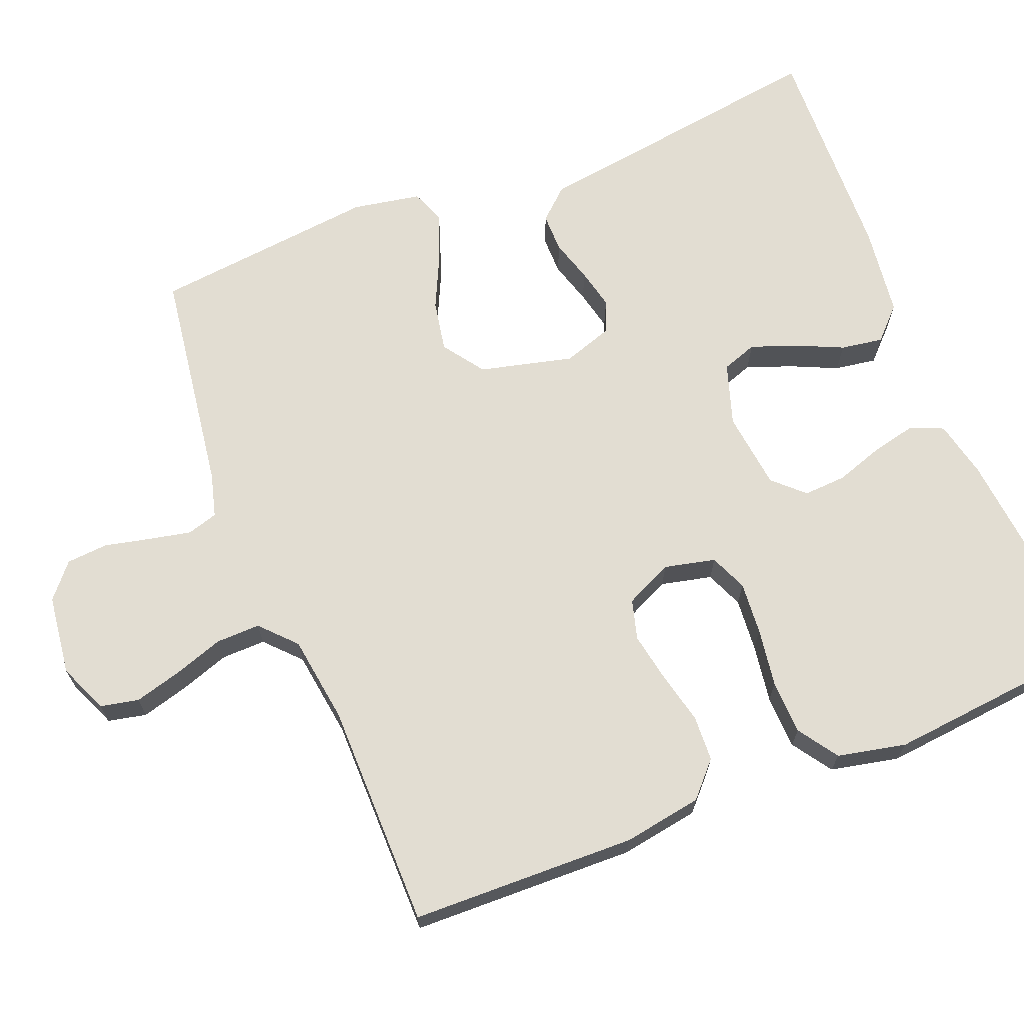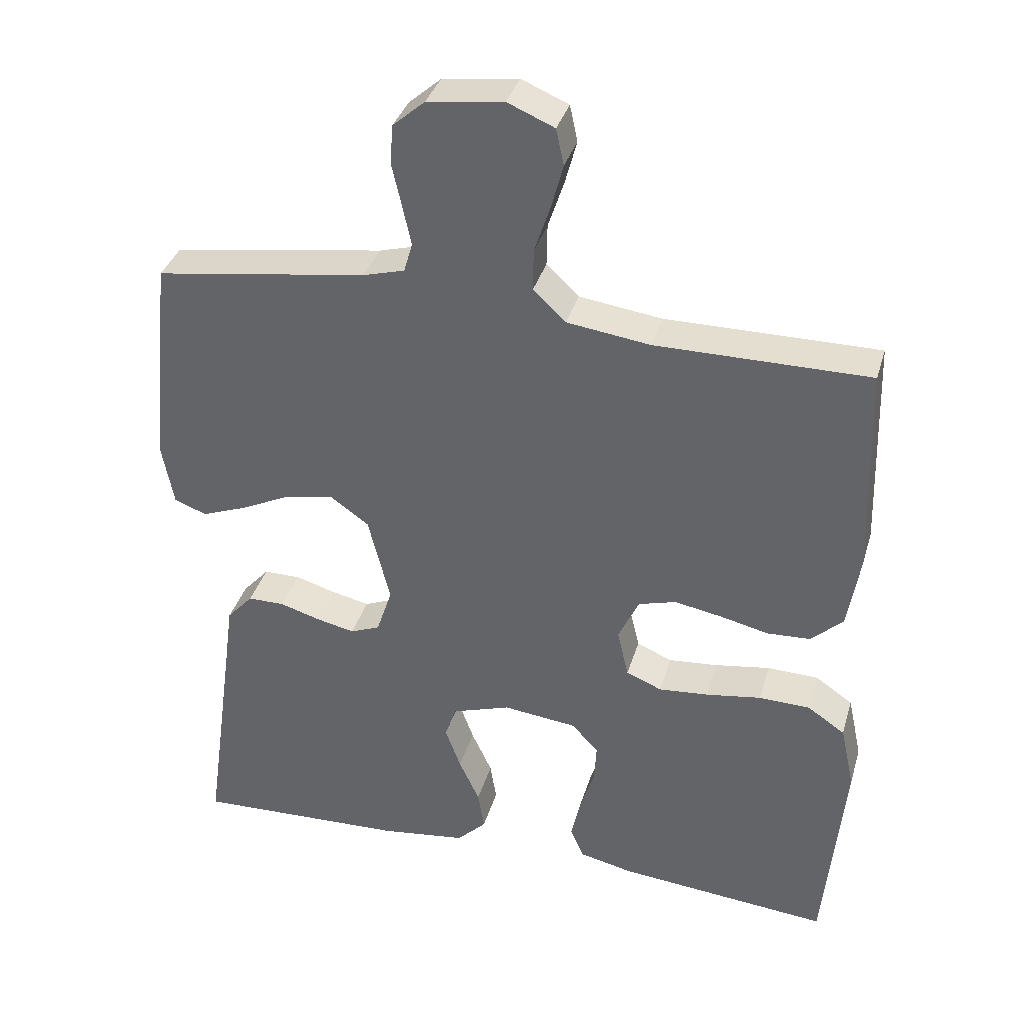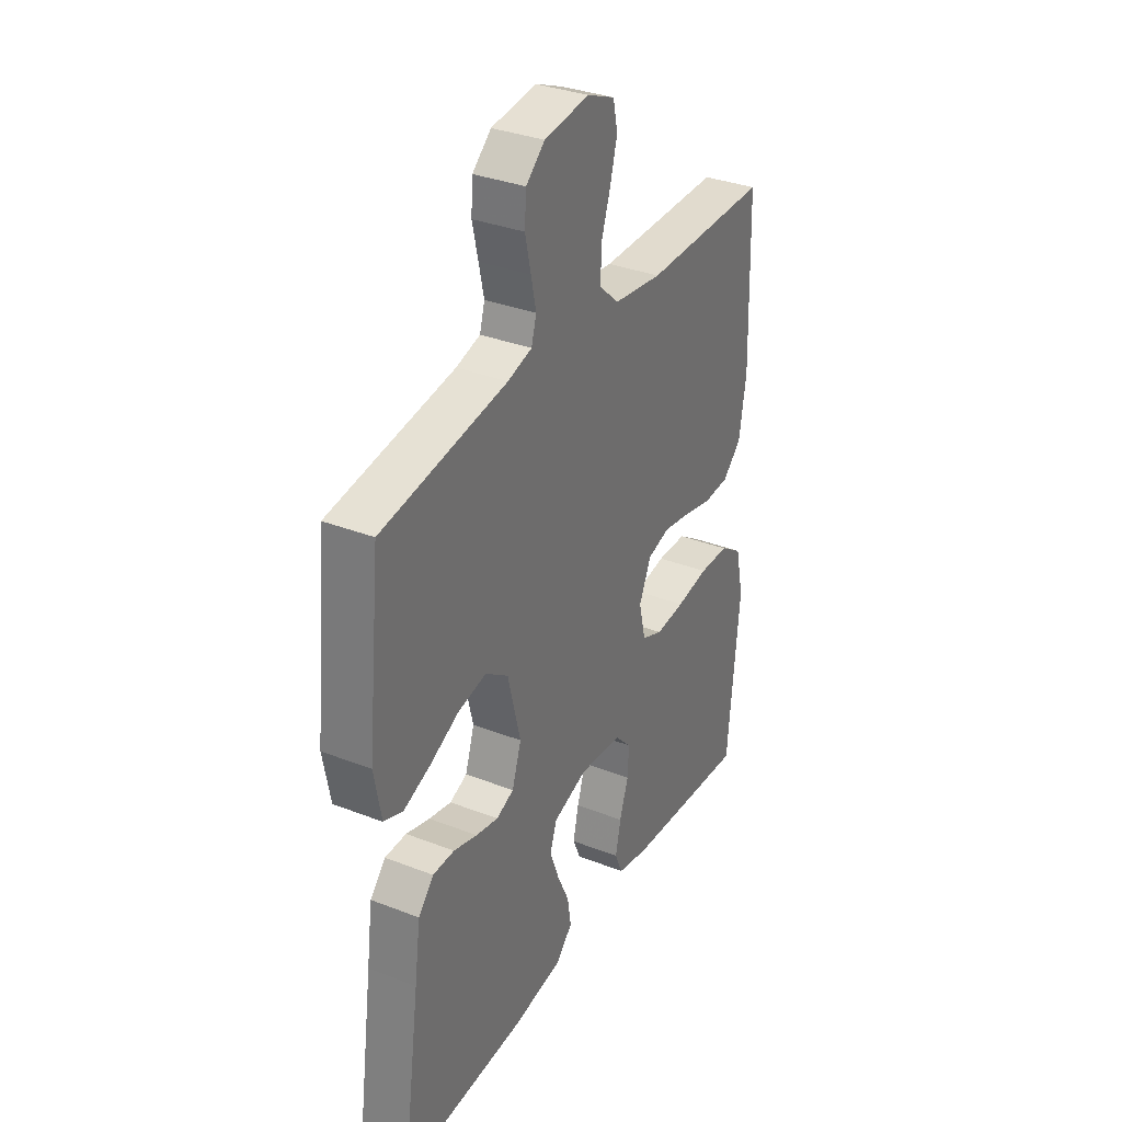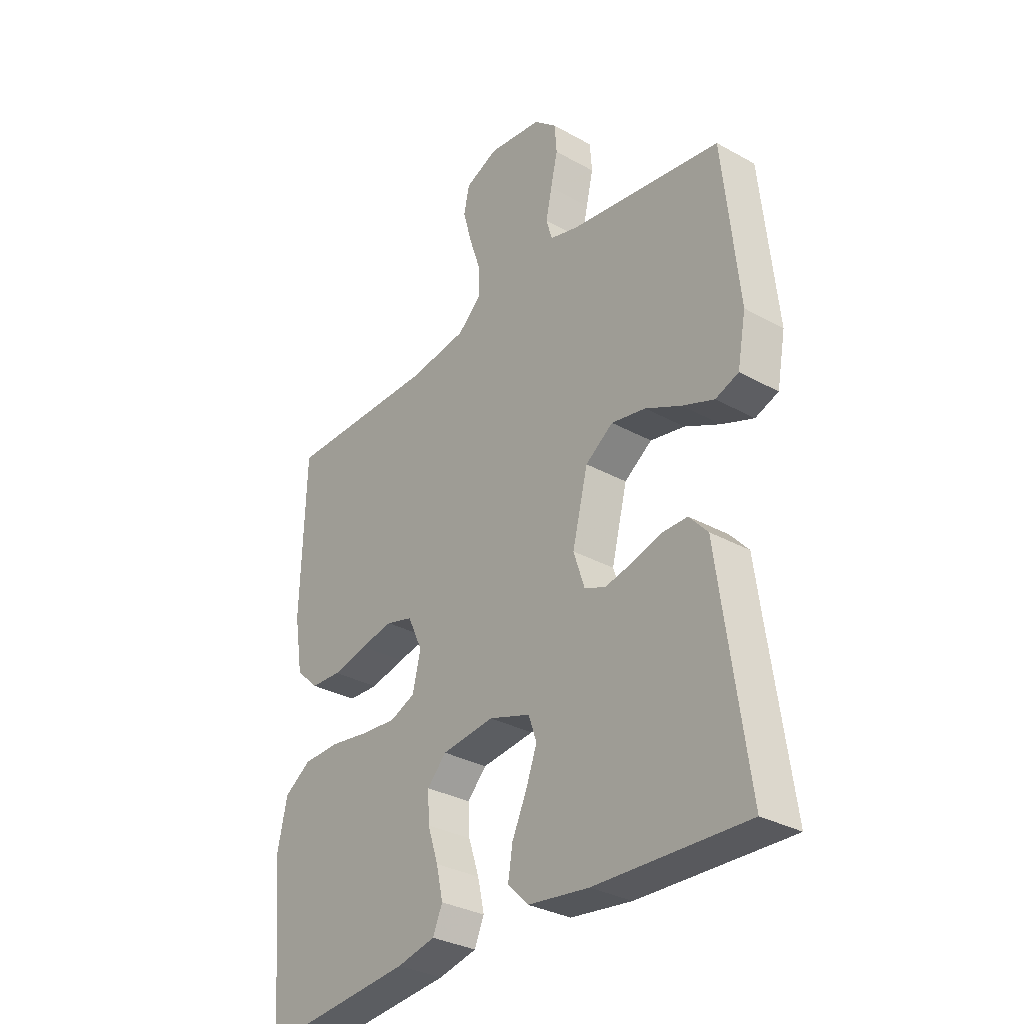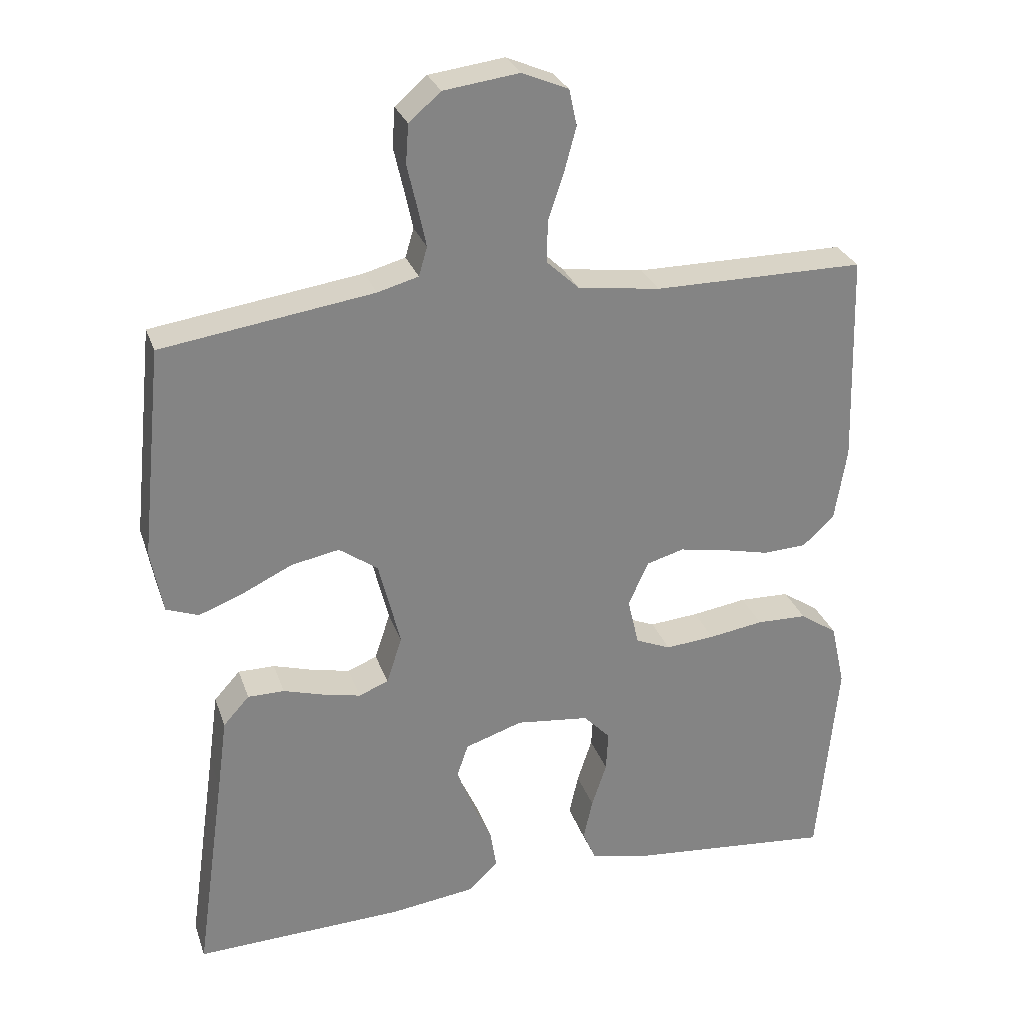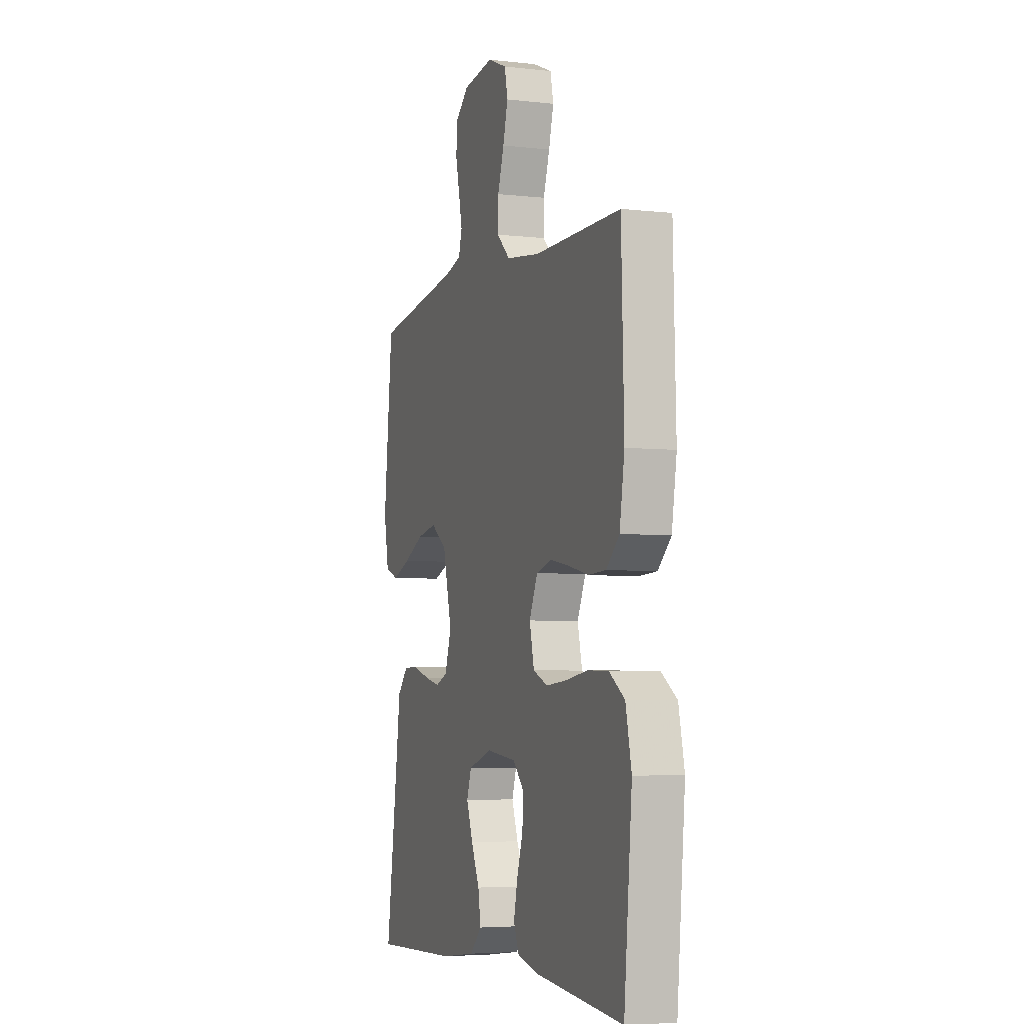
<metadata>
{"format":"obj","ext":"obj","renderer":"f3d","projection":"perspective","resolution":1024,"background":"white","views":[{"elev":68.2,"azim":68.0,"up":"+Y"},{"elev":35.9,"azim":15.7,"up":"+Z"},{"elev":33.8,"azim":-62.1,"up":"+Z"},{"elev":-31.8,"azim":-128.1,"up":"+Z"},{"elev":28.4,"azim":-17.1,"up":"+Z"},{"elev":-4.9,"azim":70.4,"up":"+Z"}]}
</metadata>
<code>
v 0.5 0.07 -0.5
v 0.2 0.07 -0.472
v 0.124 0.07 -0.455
v 0.105 0.07 -0.411
v 0.118 0.07 -0.352
v 0.139 0.07 -0.288
v 0.142 0.07 -0.231
v 0.104 0.07 -0.191
v 0 0.07 -0.179
v -0.082 0.07 -0.206
v -0.098 0.07 -0.253
v -0.076 0.07 -0.313
v -0.047 0.07 -0.376
v -0.038 0.07 -0.432
v -0.079 0.07 -0.473
v -0.2 0.07 -0.489
v -0.5 0.07 -0.5
v -0.458 0.07 -0.2
v -0.444 0.07 -0.096
v -0.407 0.07 -0.055
v -0.355 0.07 -0.055
v -0.298 0.07 -0.072
v -0.244 0.07 -0.084
v -0.202 0.07 -0.067
v -0.18 0.07 0
v -0.211 0.07 0.124
v -0.266 0.07 0.163
v -0.334 0.07 0.15
v -0.405 0.07 0.116
v -0.468 0.07 0.092
v -0.514 0.07 0.109
v -0.531 0.07 0.2
v -0.5 0.07 0.5
v -0.2 0.07 0.544
v -0.142 0.07 0.56
v -0.13 0.07 0.601
v -0.142 0.07 0.657
v -0.156 0.07 0.718
v -0.152 0.07 0.773
v -0.107 0.07 0.812
v 0 0.07 0.826
v 0.066 0.07 0.798
v 0.077 0.07 0.747
v 0.06 0.07 0.684
v 0.038 0.07 0.618
v 0.037 0.07 0.559
v 0.083 0.07 0.516
v 0.2 0.07 0.5
v 0.5 0.07 0.5
v 0.509 0.07 0.2
v 0.492 0.07 0.095
v 0.447 0.07 0.053
v 0.386 0.07 0.05
v 0.317 0.07 0.066
v 0.251 0.07 0.078
v 0.198 0.07 0.063
v 0.169 0.07 0
v 0.185 0.07 -0.068
v 0.235 0.07 -0.089
v 0.305 0.07 -0.083
v 0.383 0.07 -0.071
v 0.455 0.07 -0.073
v 0.508 0.07 -0.109
v 0.528 0.07 -0.2
v 0.5 0 -0.5
v 0.2 0 -0.472
v 0.124 0 -0.455
v 0.105 0 -0.411
v 0.118 0 -0.352
v 0.139 0 -0.288
v 0.142 0 -0.231
v 0.104 0 -0.191
v 0 0 -0.179
v -0.082 0 -0.206
v -0.098 0 -0.253
v -0.076 0 -0.313
v -0.047 0 -0.376
v -0.038 0 -0.432
v -0.079 0 -0.473
v -0.2 0 -0.489
v -0.5 0 -0.5
v -0.458 0 -0.2
v -0.444 0 -0.096
v -0.407 0 -0.055
v -0.355 0 -0.055
v -0.298 0 -0.072
v -0.244 0 -0.084
v -0.202 0 -0.067
v -0.18 0 0
v -0.211 0 0.124
v -0.266 0 0.163
v -0.334 0 0.15
v -0.405 0 0.116
v -0.468 0 0.092
v -0.514 0 0.109
v -0.531 0 0.2
v -0.5 0 0.5
v -0.2 0 0.544
v -0.142 0 0.56
v -0.13 0 0.601
v -0.142 0 0.657
v -0.156 0 0.718
v -0.152 0 0.773
v -0.107 0 0.812
v 0 0 0.826
v 0.066 0 0.798
v 0.077 0 0.747
v 0.06 0 0.684
v 0.038 0 0.618
v 0.037 0 0.559
v 0.083 0 0.516
v 0.2 0 0.5
v 0.5 0 0.5
v 0.509 0 0.2
v 0.492 0 0.095
v 0.447 0 0.053
v 0.386 0 0.05
v 0.317 0 0.066
v 0.251 0 0.078
v 0.198 0 0.063
v 0.169 0 0
v 0.185 0 -0.068
v 0.235 0 -0.089
v 0.305 0 -0.083
v 0.383 0 -0.071
v 0.455 0 -0.073
v 0.508 0 -0.109
v 0.528 0 -0.2
f 4 5 6
f 3 4 6
f 2 3 6
f 1 2 6
f 64 1 6
f 63 64 6
f 62 63 6
f 61 62 6
f 60 61 6
f 59 60 6 7
f 58 59 7 8
f 57 58 8 9
f 56 57 9 10
f 52 53 54
f 51 52 54
f 50 51 54
f 49 50 54
f 48 49 54
f 47 48 54 55
f 46 47 55 56
f 43 44 45
f 42 43 45
f 41 42 45
f 40 41 45
f 39 40 45
f 38 39 45
f 37 38 45
f 36 37 45 46
f 46 56 10
f 36 46 10
f 35 36 10
f 32 33 34
f 31 32 34
f 30 31 34
f 29 30 34
f 28 29 34
f 27 28 34 35
f 20 21 22
f 19 20 22
f 18 19 22
f 18 22 23
f 17 18 23
f 16 17 23
f 15 16 23
f 14 15 23
f 13 14 23
f 12 13 23
f 11 12 23 24
f 26 27 35
f 35 10 11
f 26 35 11
f 25 26 11
f 11 24 25
f 70 69 68
f 70 68 67
f 70 67 66
f 70 66 65
f 70 65 128
f 70 128 127
f 70 127 126
f 70 126 125
f 70 125 124
f 71 70 124 123
f 72 71 123 122
f 73 72 122 121
f 74 73 121 120
f 118 117 116
f 118 116 115
f 118 115 114
f 118 114 113
f 118 113 112
f 119 118 112 111
f 120 119 111 110
f 109 108 107
f 109 107 106
f 109 106 105
f 109 105 104
f 109 104 103
f 109 103 102
f 109 102 101
f 110 109 101 100
f 74 120 110
f 74 110 100
f 74 100 99
f 98 97 96
f 98 96 95
f 98 95 94
f 98 94 93
f 98 93 92
f 99 98 92 91
f 86 85 84
f 86 84 83
f 86 83 82
f 87 86 82
f 87 82 81
f 87 81 80
f 87 80 79
f 87 79 78
f 87 78 77
f 87 77 76
f 88 87 76 75
f 99 91 90
f 75 74 99
f 75 99 90
f 75 90 89
f 89 88 75
f 1 65 66 2
f 2 66 67 3
f 3 67 68 4
f 4 68 69 5
f 5 69 70 6
f 6 70 71 7
f 7 71 72 8
f 8 72 73 9
f 9 73 74 10
f 10 74 75 11
f 11 75 76 12
f 12 76 77 13
f 13 77 78 14
f 14 78 79 15
f 15 79 80 16
f 16 80 81 17
f 17 81 82 18
f 18 82 83 19
f 19 83 84 20
f 20 84 85 21
f 21 85 86 22
f 22 86 87 23
f 23 87 88 24
f 24 88 89 25
f 25 89 90 26
f 26 90 91 27
f 27 91 92 28
f 28 92 93 29
f 29 93 94 30
f 30 94 95 31
f 31 95 96 32
f 32 96 97 33
f 33 97 98 34
f 34 98 99 35
f 35 99 100 36
f 36 100 101 37
f 37 101 102 38
f 38 102 103 39
f 39 103 104 40
f 40 104 105 41
f 41 105 106 42
f 42 106 107 43
f 43 107 108 44
f 44 108 109 45
f 45 109 110 46
f 46 110 111 47
f 47 111 112 48
f 48 112 113 49
f 49 113 114 50
f 50 114 115 51
f 51 115 116 52
f 52 116 117 53
f 53 117 118 54
f 54 118 119 55
f 55 119 120 56
f 56 120 121 57
f 57 121 122 58
f 58 122 123 59
f 59 123 124 60
f 60 124 125 61
f 61 125 126 62
f 62 126 127 63
f 63 127 128 64
f 64 128 65 1

</code>
